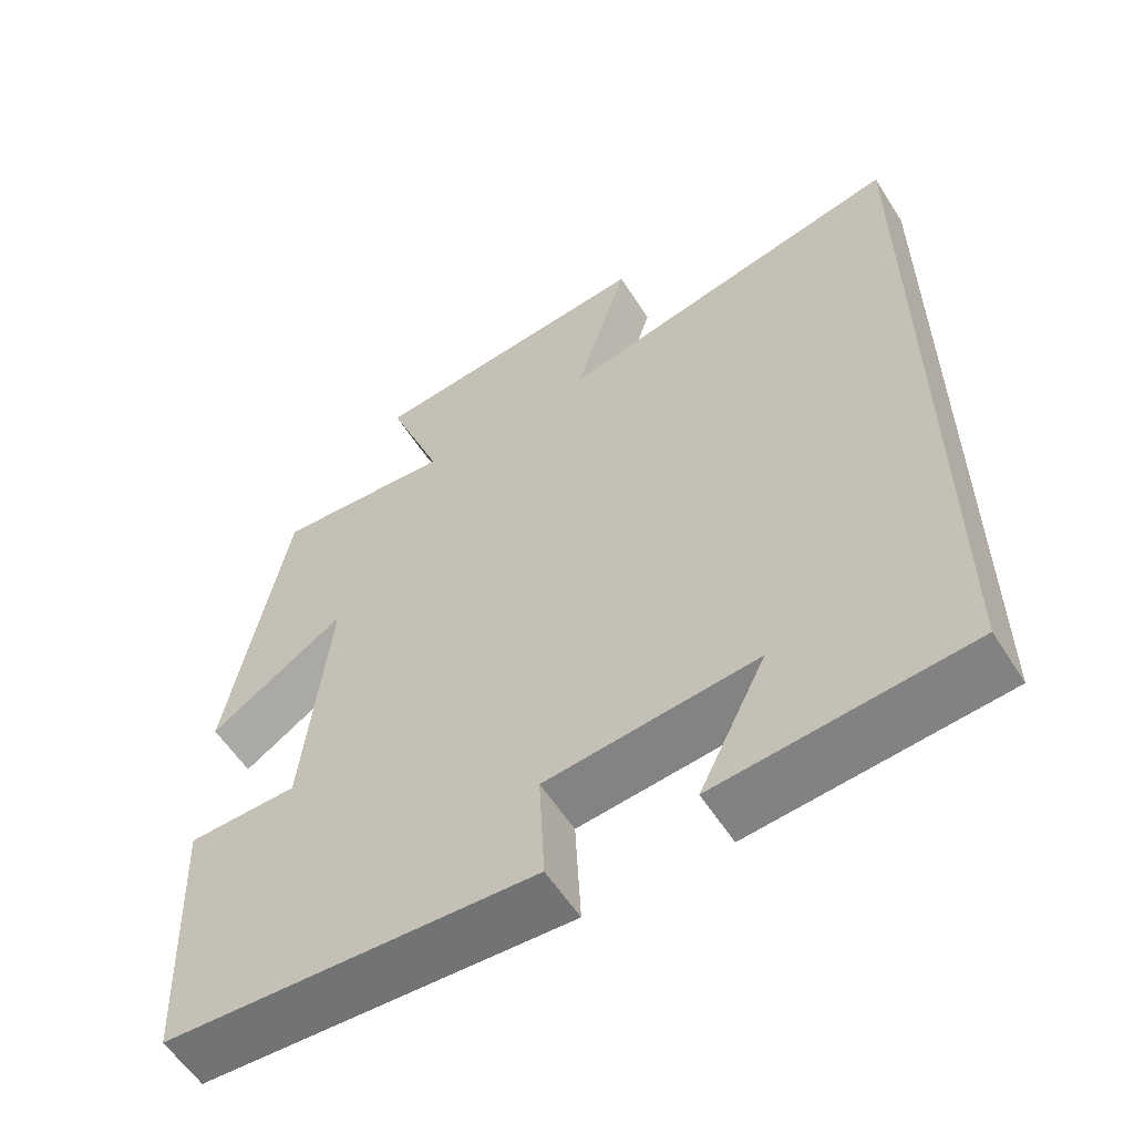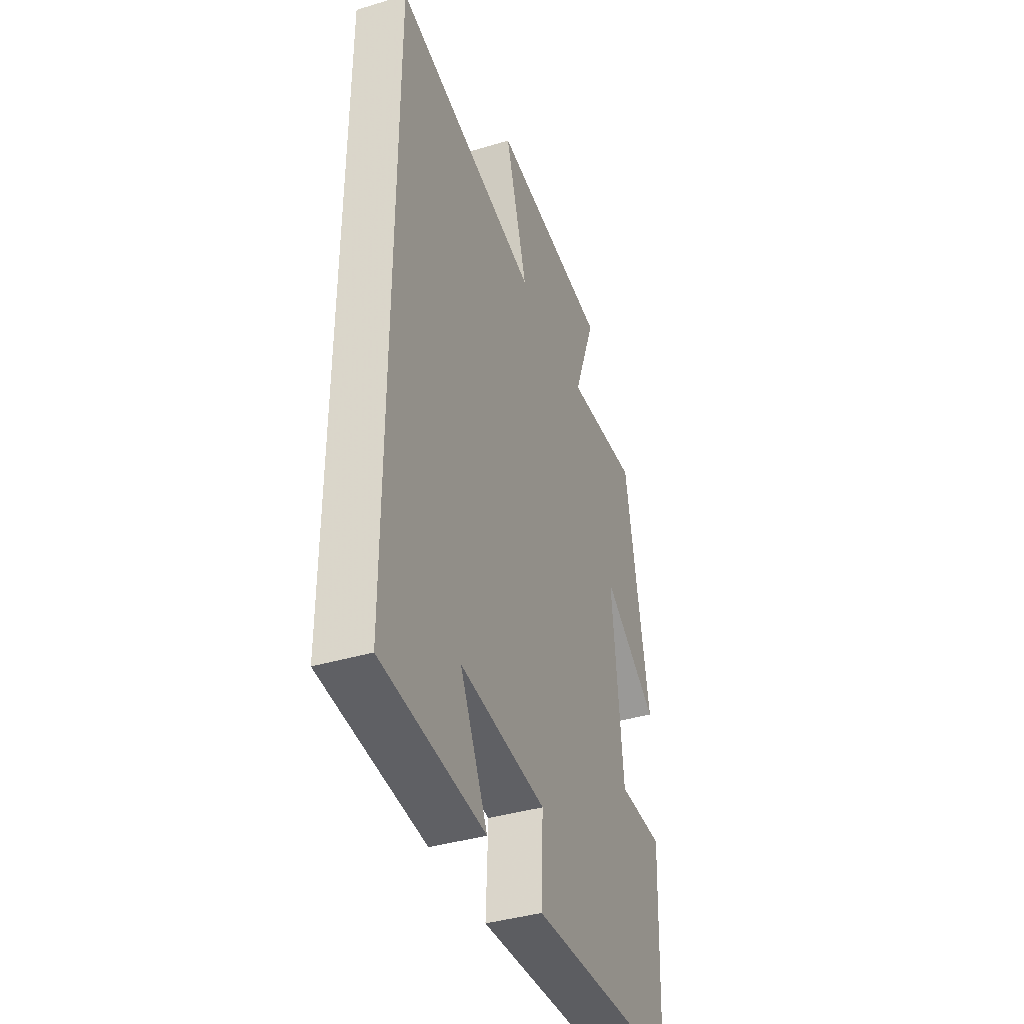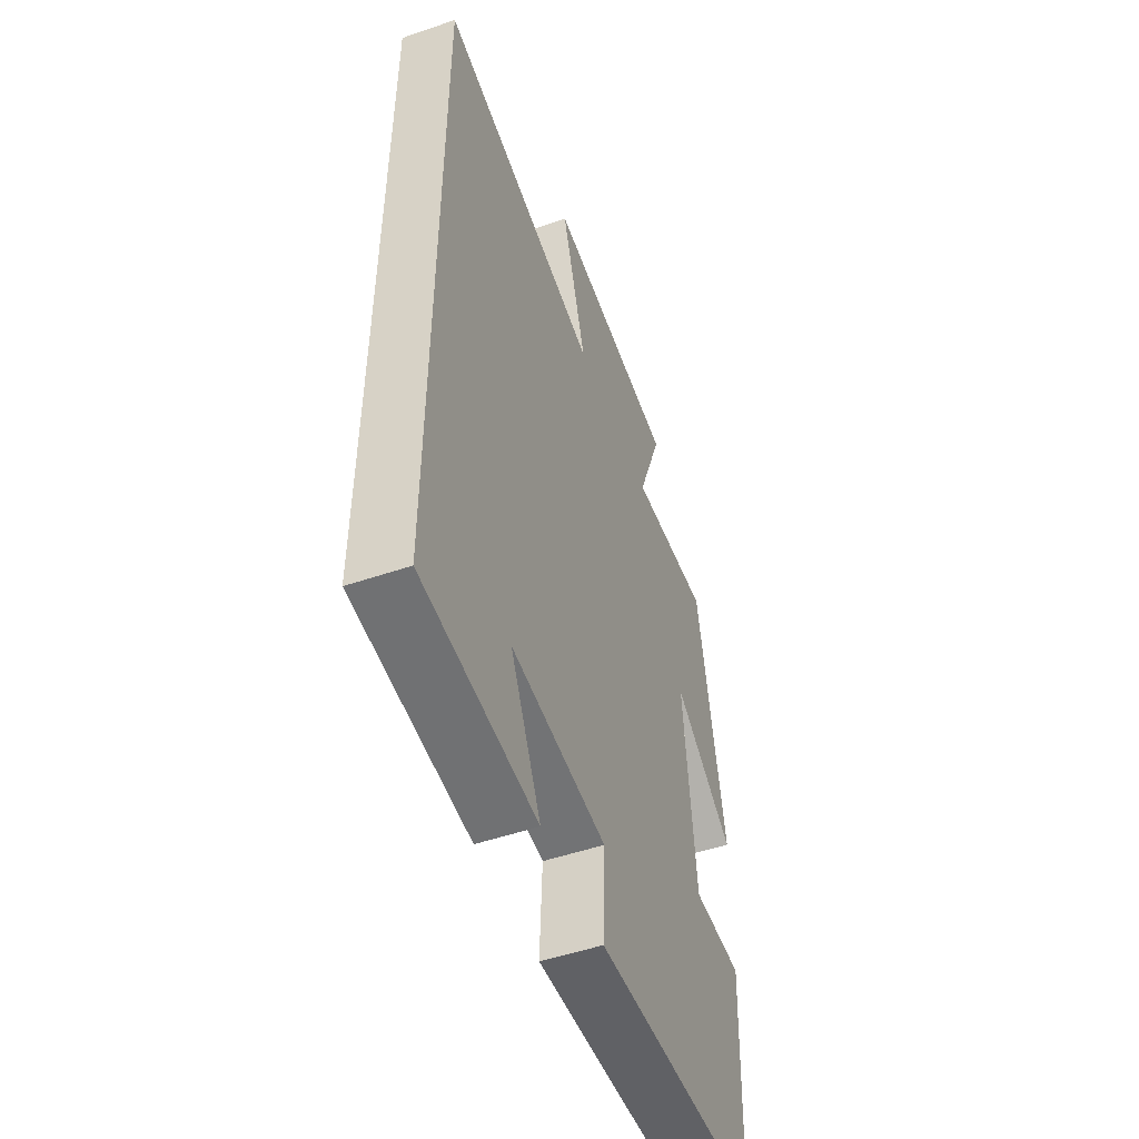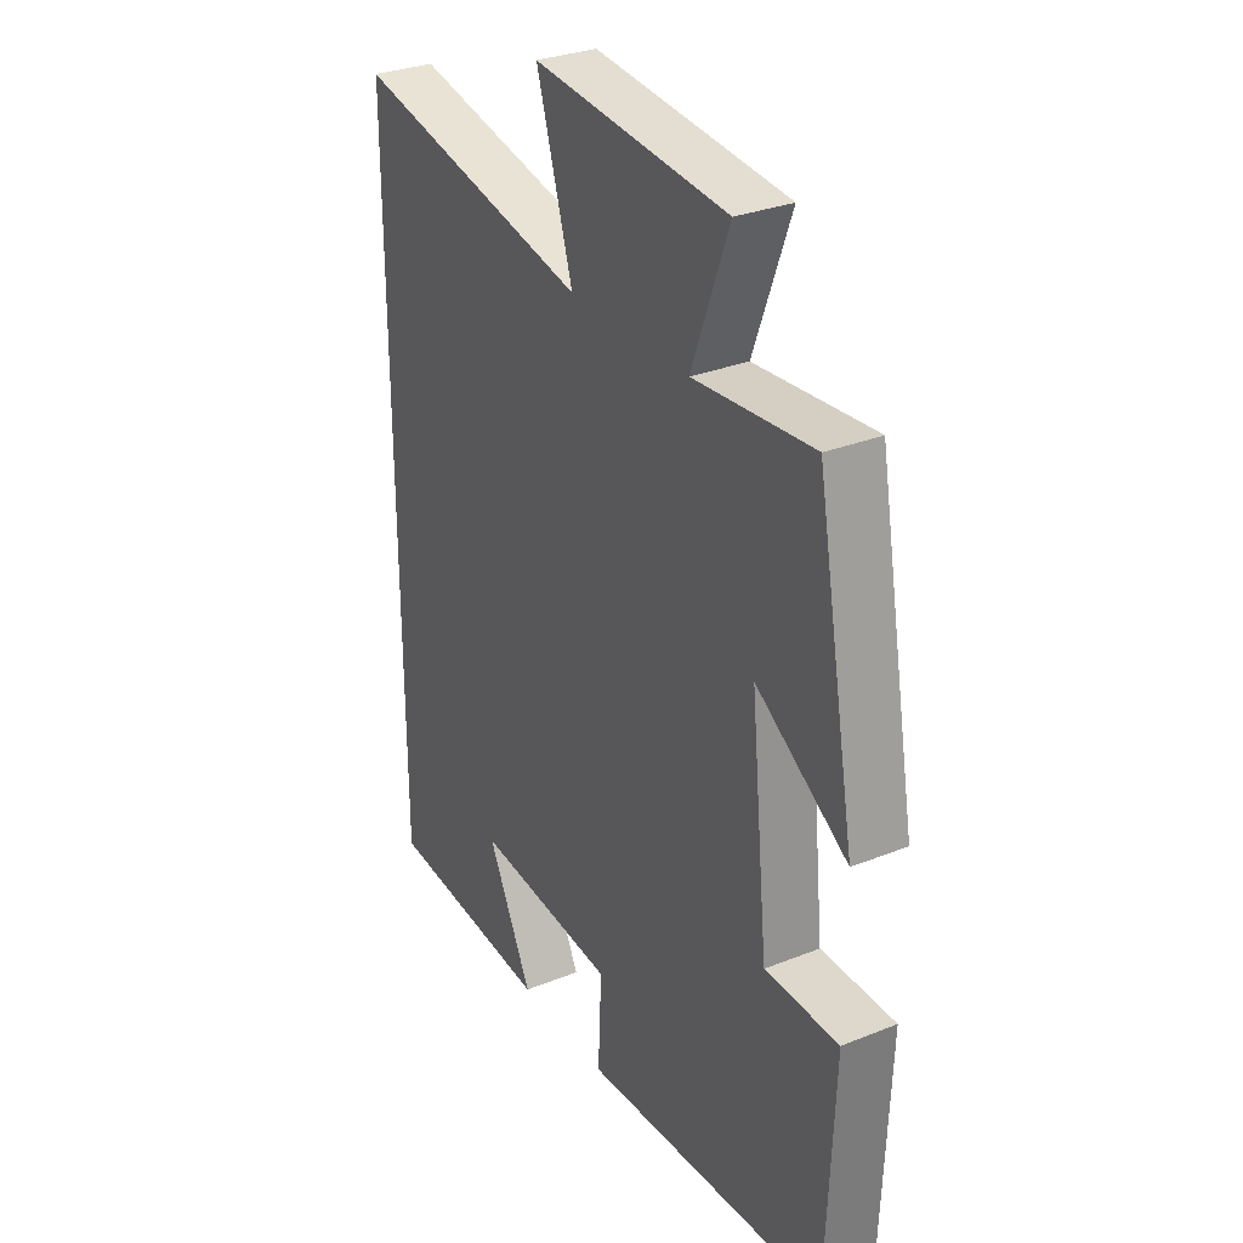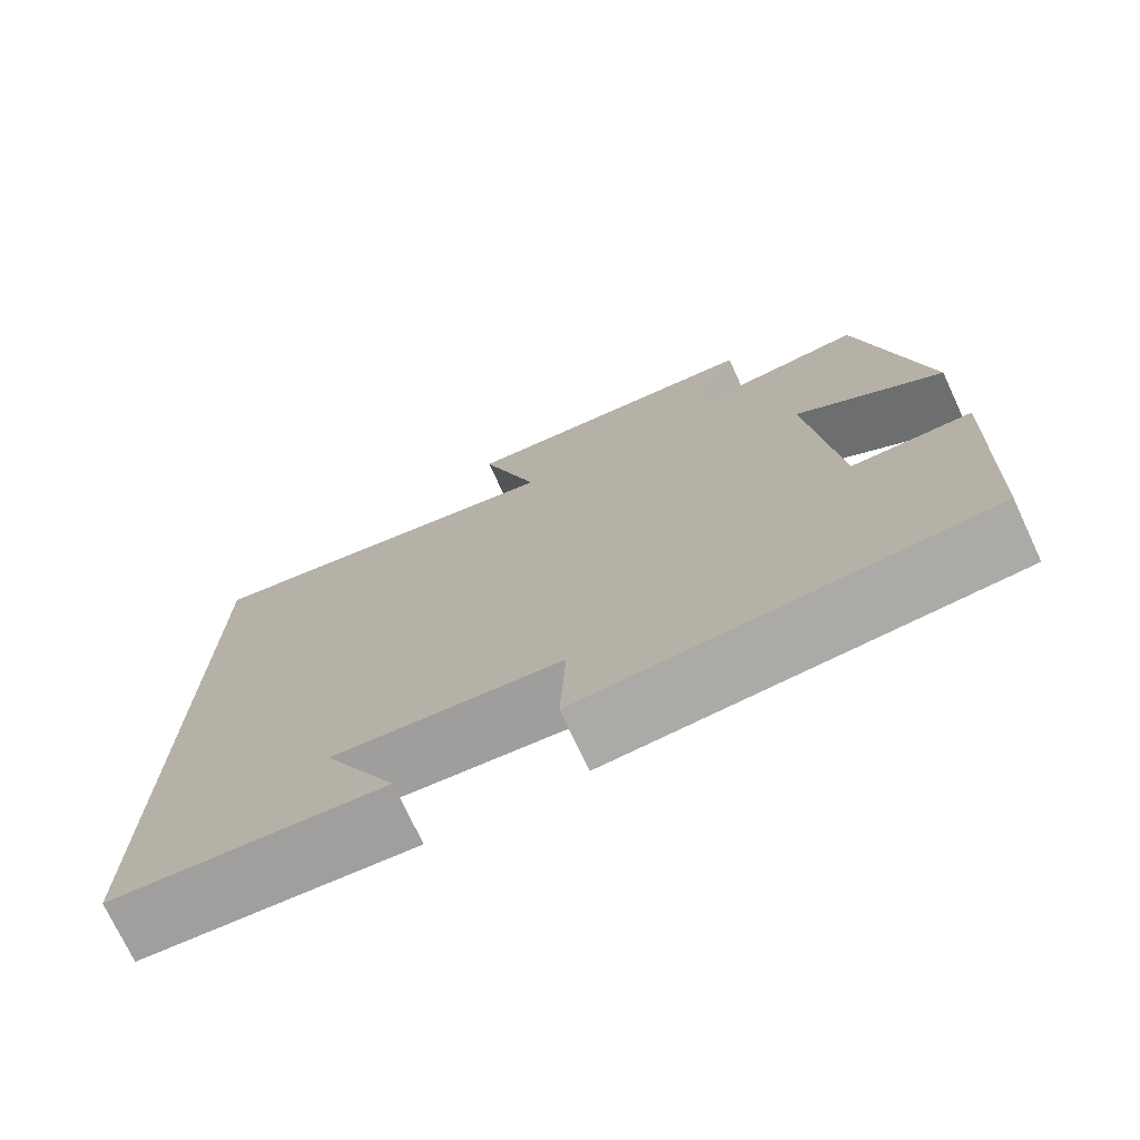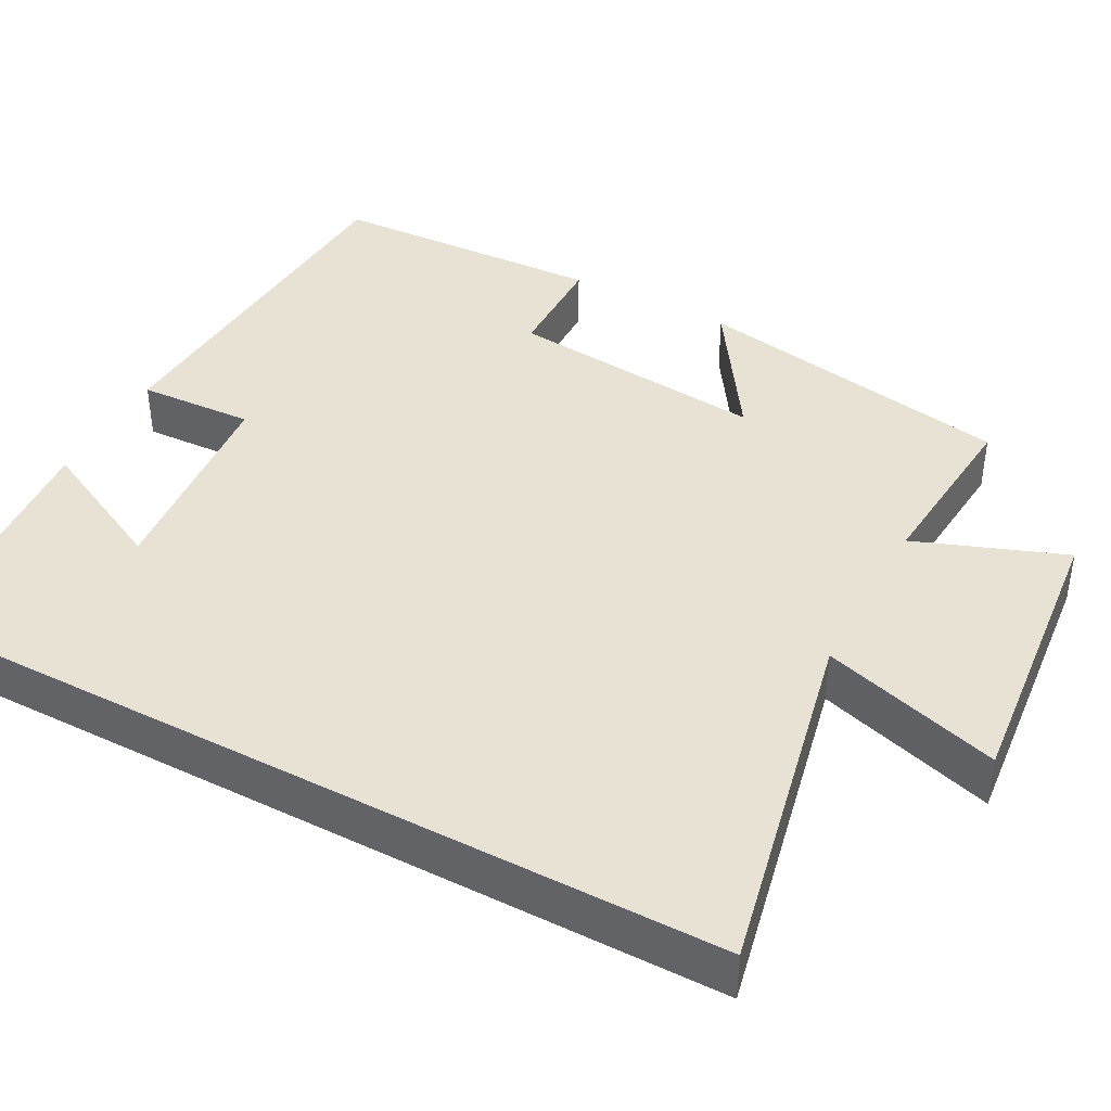
<metadata>
{"format":"obj","ext":"obj","renderer":"f3d","projection":"perspective","resolution":1024,"background":"white","views":[{"elev":-57.9,"azim":-147.8,"up":"+Z"},{"elev":-39.9,"azim":-69.8,"up":"+Z"},{"elev":-51.0,"azim":-69.6,"up":"+Z"},{"elev":30.4,"azim":59.9,"up":"+Z"},{"elev":-74.2,"azim":25.1,"up":"+Z"},{"elev":40.8,"azim":-61.8,"up":"+Y"}]}
</metadata>
<code>
v -0.5 0.07 -0.473
v -0.5 0.07 0.598
v -0.042 0.07 0.5
v -0.112 0.07 0.73
v 0.264 0.07 0.692
v 0.192 0.07 0.5
v 0.424 0.07 0.519
v 0.5 0.07 0.104
v 0.323 0.07 0.22
v 0.357 0.07 -0.114
v 0.5 0.07 -0.116
v 0.485 0.07 -0.471
v 0.005 0.07 -0.5
v 0.012 0.07 -0.351
v -0.262 0.07 -0.325
v -0.175 0.07 -0.5
v -0.5 0 -0.473
v -0.5 0 0.598
v -0.042 0 0.5
v -0.112 0 0.73
v 0.264 0 0.692
v 0.192 0 0.5
v 0.424 0 0.519
v 0.5 0 0.104
v 0.323 0 0.22
v 0.357 0 -0.114
v 0.5 0 -0.116
v 0.485 0 -0.471
v 0.005 0 -0.5
v 0.012 0 -0.351
v -0.262 0 -0.325
v -0.175 0 -0.5
f 15 16 1
f 11 12 13 14
f 10 11 14 15
f 9 10 15
f 6 7 8 9
f 6 9 15 1
f 3 4 5 6
f 1 2 3
f 1 3 6
f 17 32 31
f 30 29 28 27
f 31 30 27 26
f 31 26 25
f 25 24 23 22
f 17 31 25 22
f 22 21 20 19
f 19 18 17
f 22 19 17
f 1 17 18 2
f 2 18 19 3
f 3 19 20 4
f 4 20 21 5
f 5 21 22 6
f 6 22 23 7
f 7 23 24 8
f 8 24 25 9
f 9 25 26 10
f 10 26 27 11
f 11 27 28 12
f 12 28 29 13
f 13 29 30 14
f 14 30 31 15
f 15 31 32 16
f 16 32 17 1

</code>
